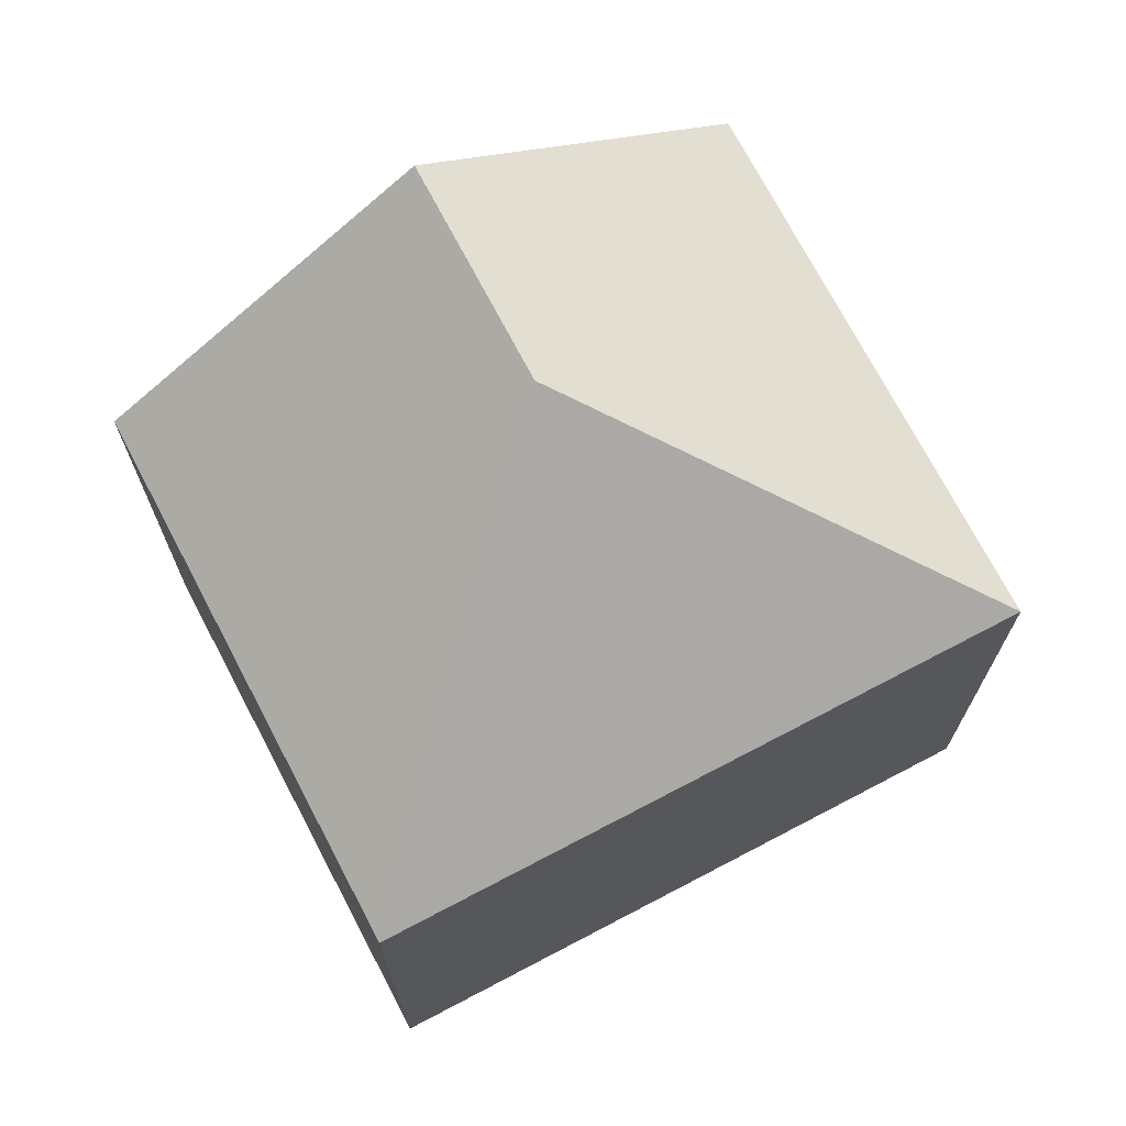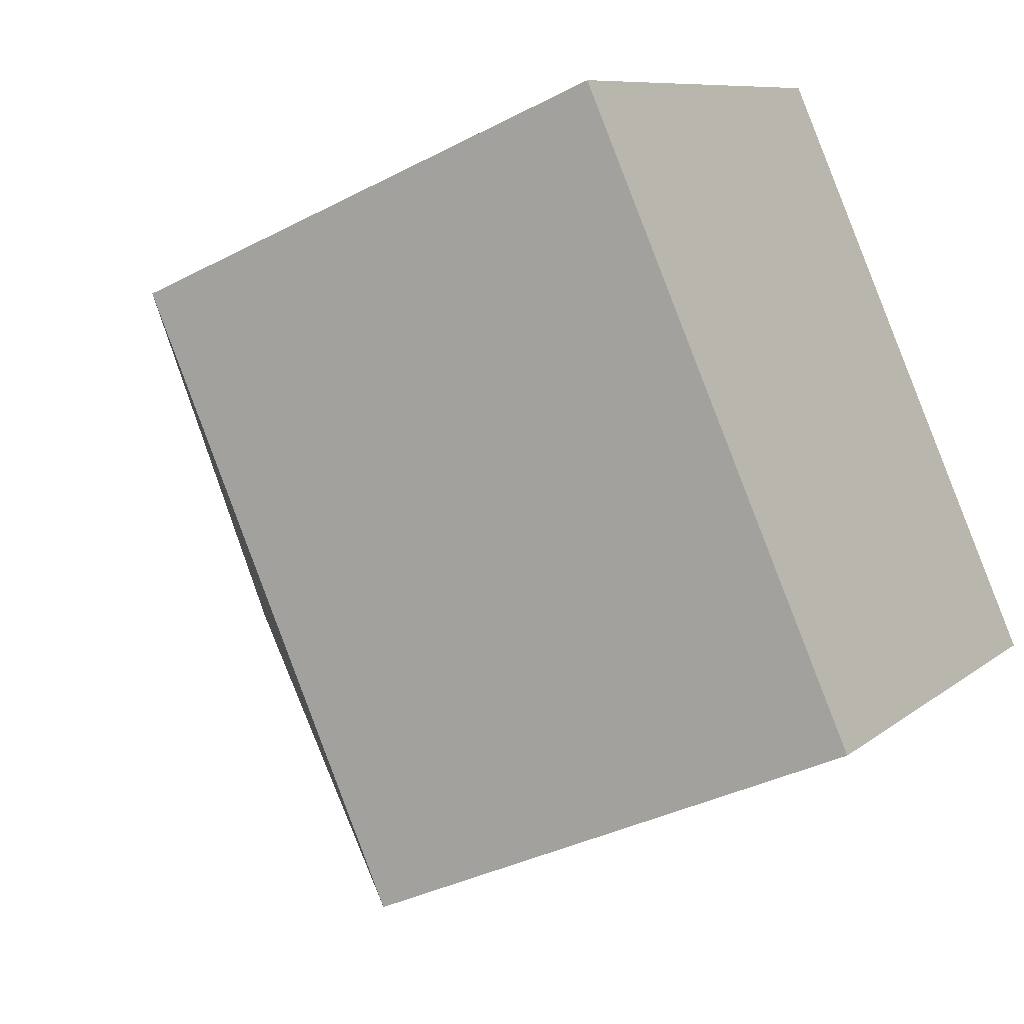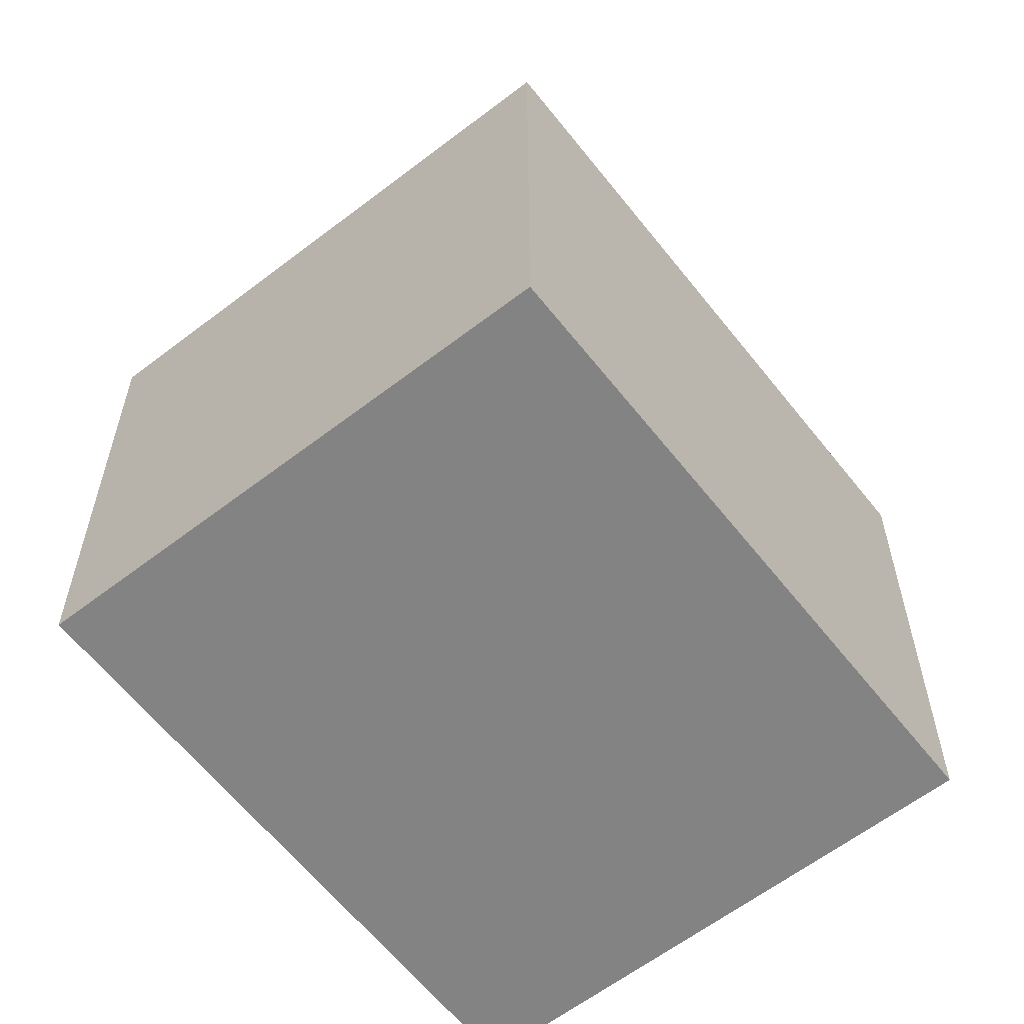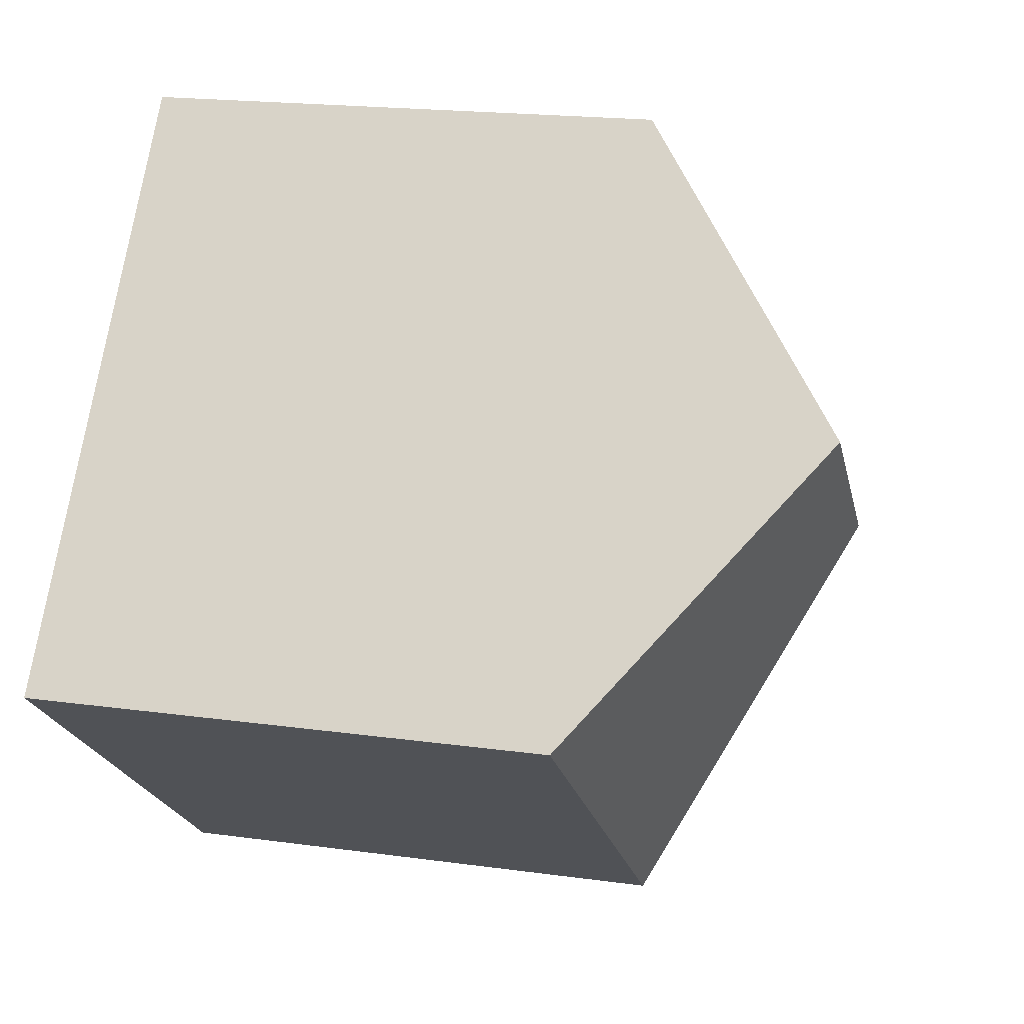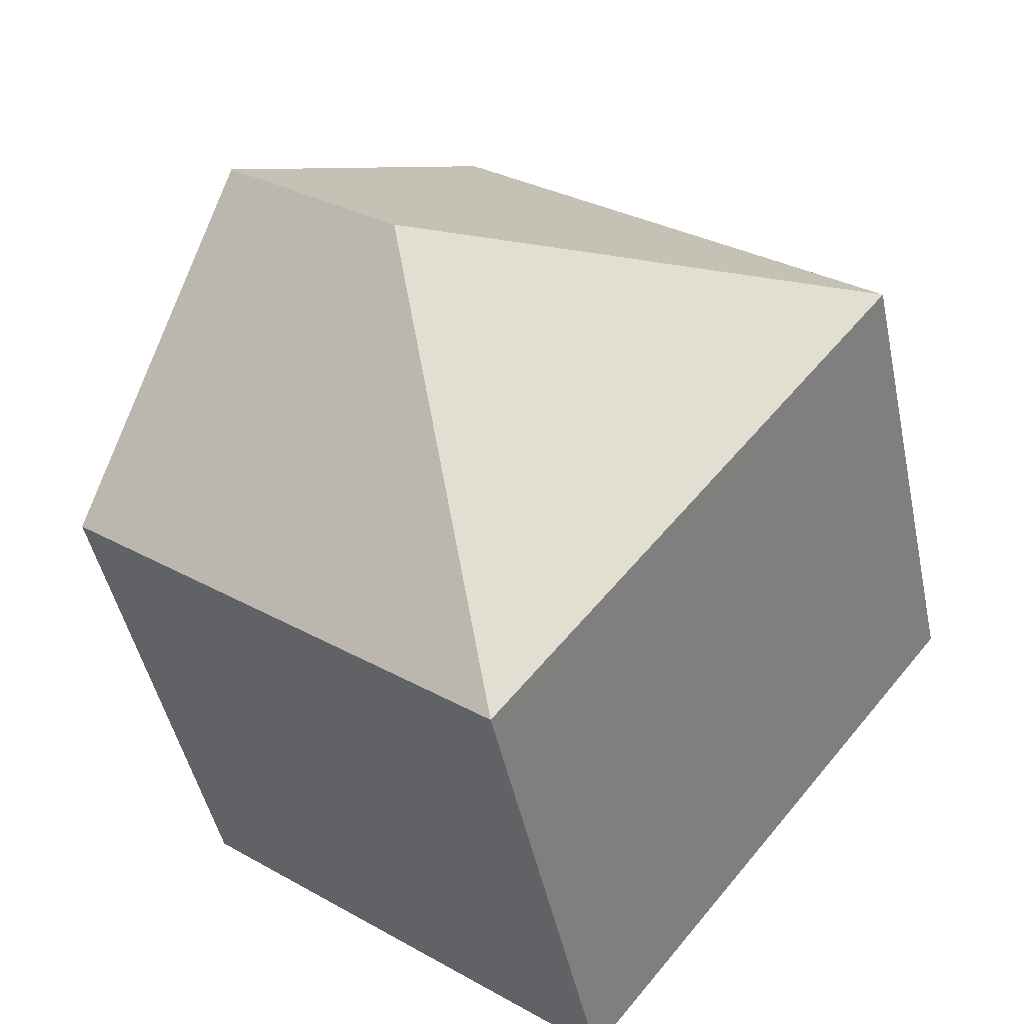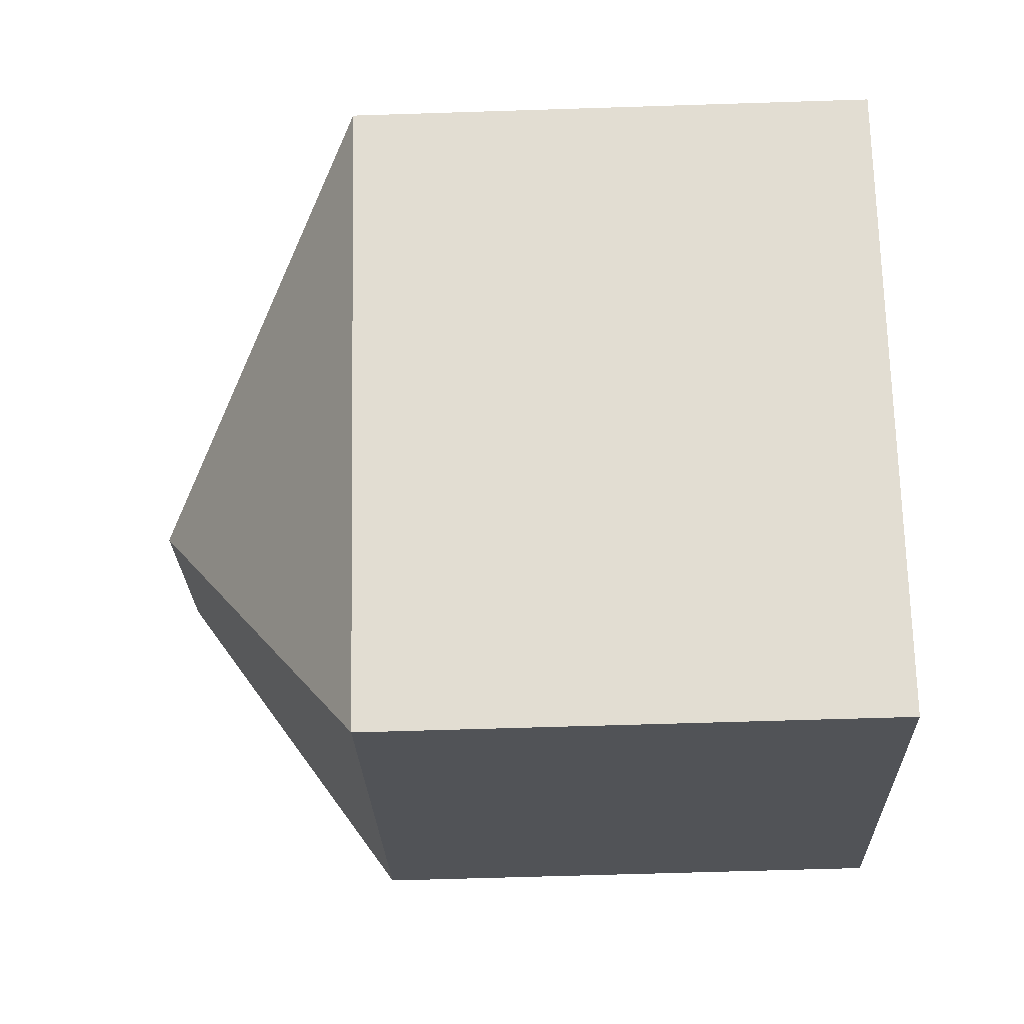
<metadata>
{"format":"obj","ext":"obj","renderer":"f3d","projection":"perspective","resolution":1024,"background":"white","views":[{"elev":72.4,"azim":-156.4,"up":"+Y"},{"elev":-35.7,"azim":-55.3,"up":"+Z"},{"elev":-61.0,"azim":179.4,"up":"+Y"},{"elev":18.8,"azim":104.9,"up":"+Z"},{"elev":-46.6,"azim":-168.2,"up":"+Z"},{"elev":-61.0,"azim":-88.1,"up":"+Z"}]}
</metadata>
<code>
v  13.49 8.37 -2.651
v  7.381 12.01 -0.815
v  10.22 12.01 1.462
v  6.566 8.37 -8.196
v  0 8.37 5.125e-16
v  6.959 8.37 5.575
v  0 0 0
v  6.959 -3.414e-16 5.575
v  13.49 1.623e-16 -2.651
v  10.22 -8.952e-17 1.462
v  6.566 5.019e-16 -8.196
g defaultobject
f 1 2 3
f 2 1 4
f 3 5 6
f 5 3 2
f 2 4 5
f 7 6 5
f 6 7 8
f 6 1 3
f 1 6 8
f 1 8 9
f 9 8 10
f 9 4 1
f 4 9 11
f 11 5 4
f 5 11 7
f 11 8 7
f 8 11 10
f 10 11 9

</code>
